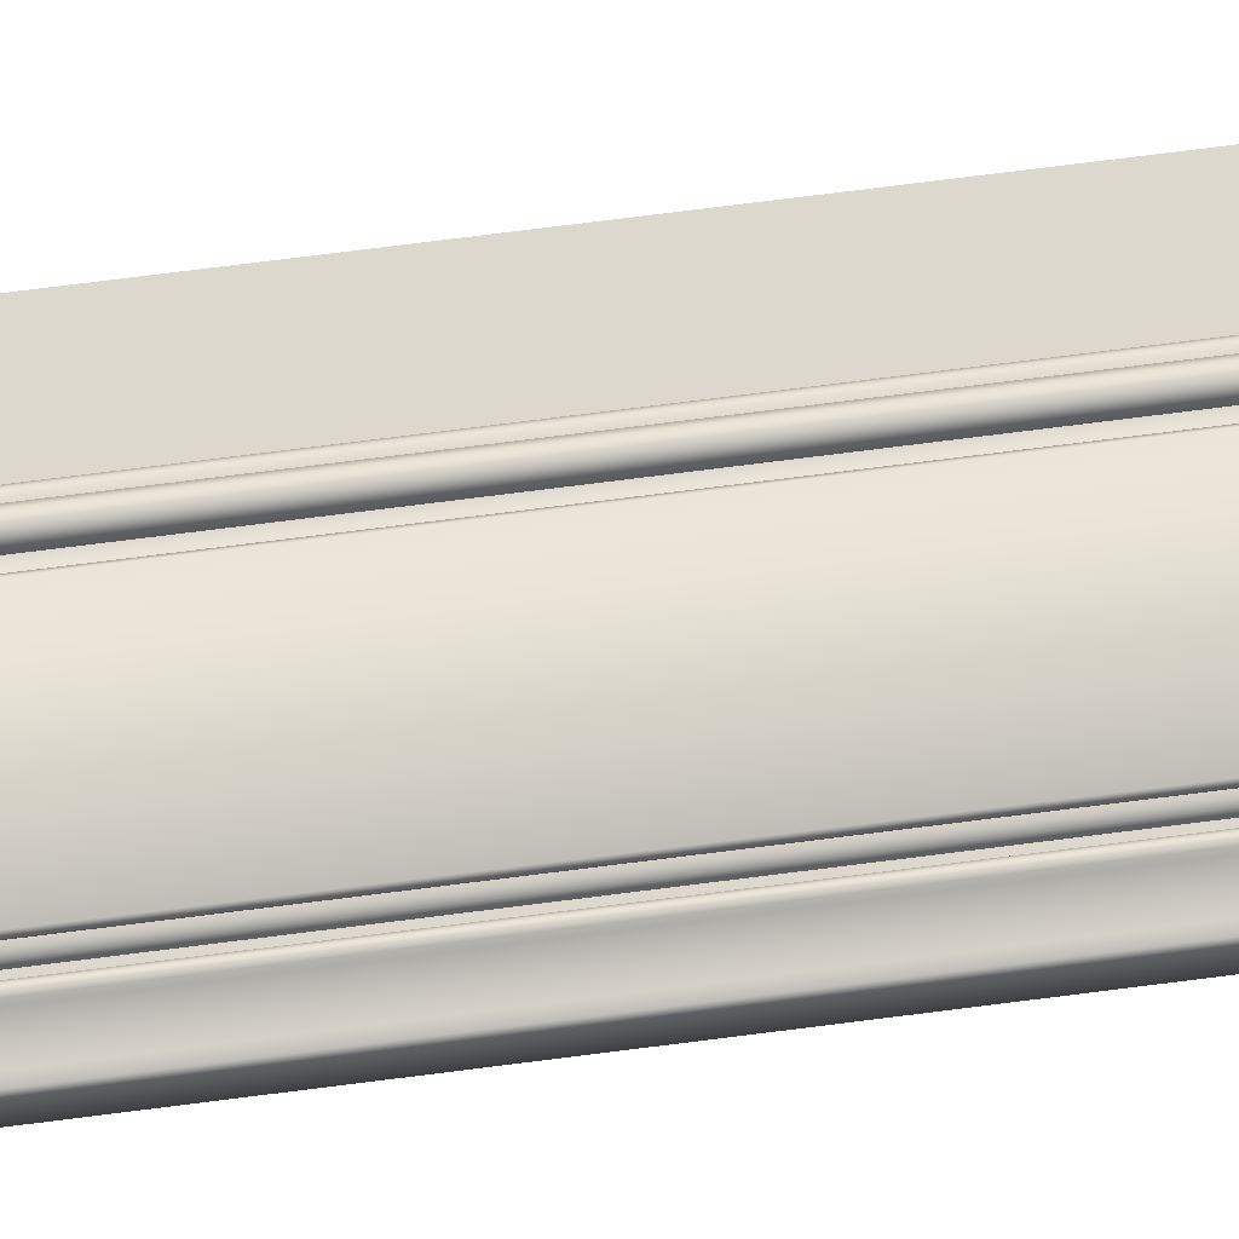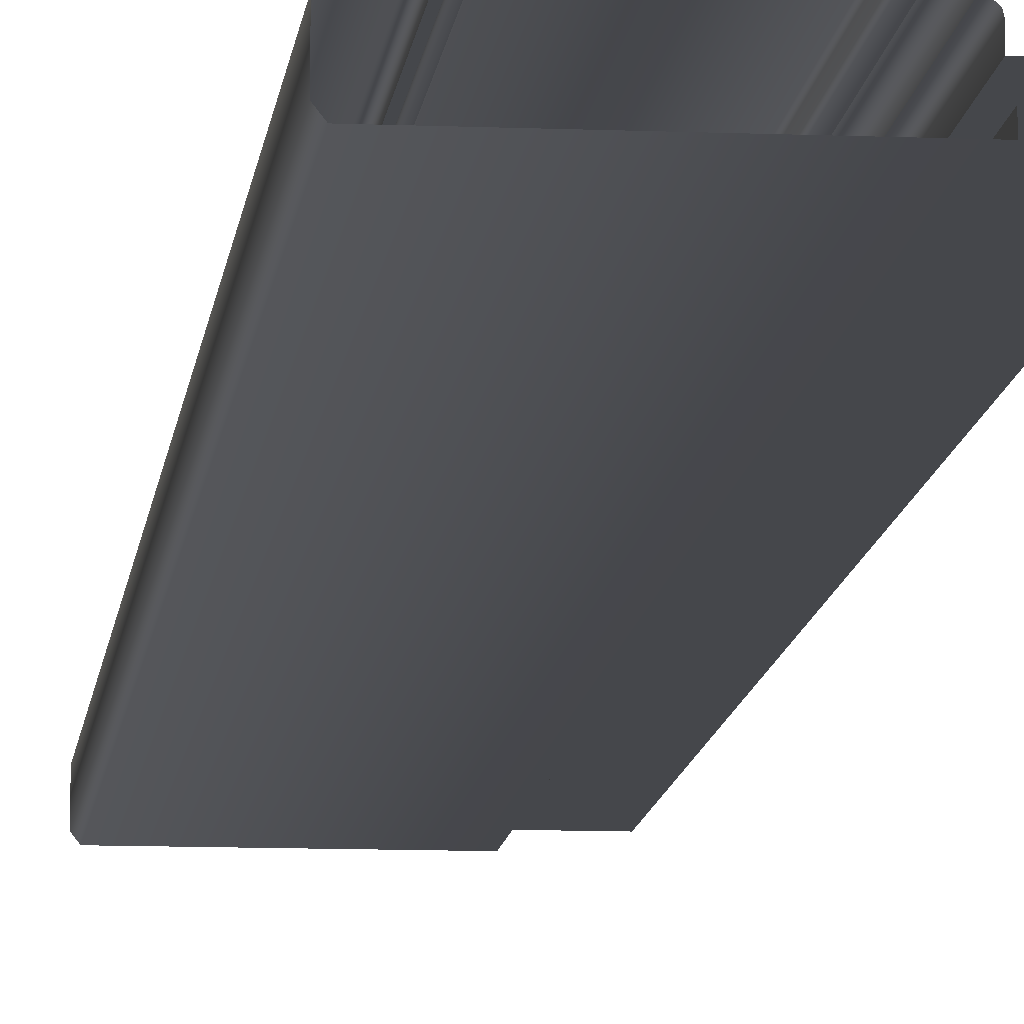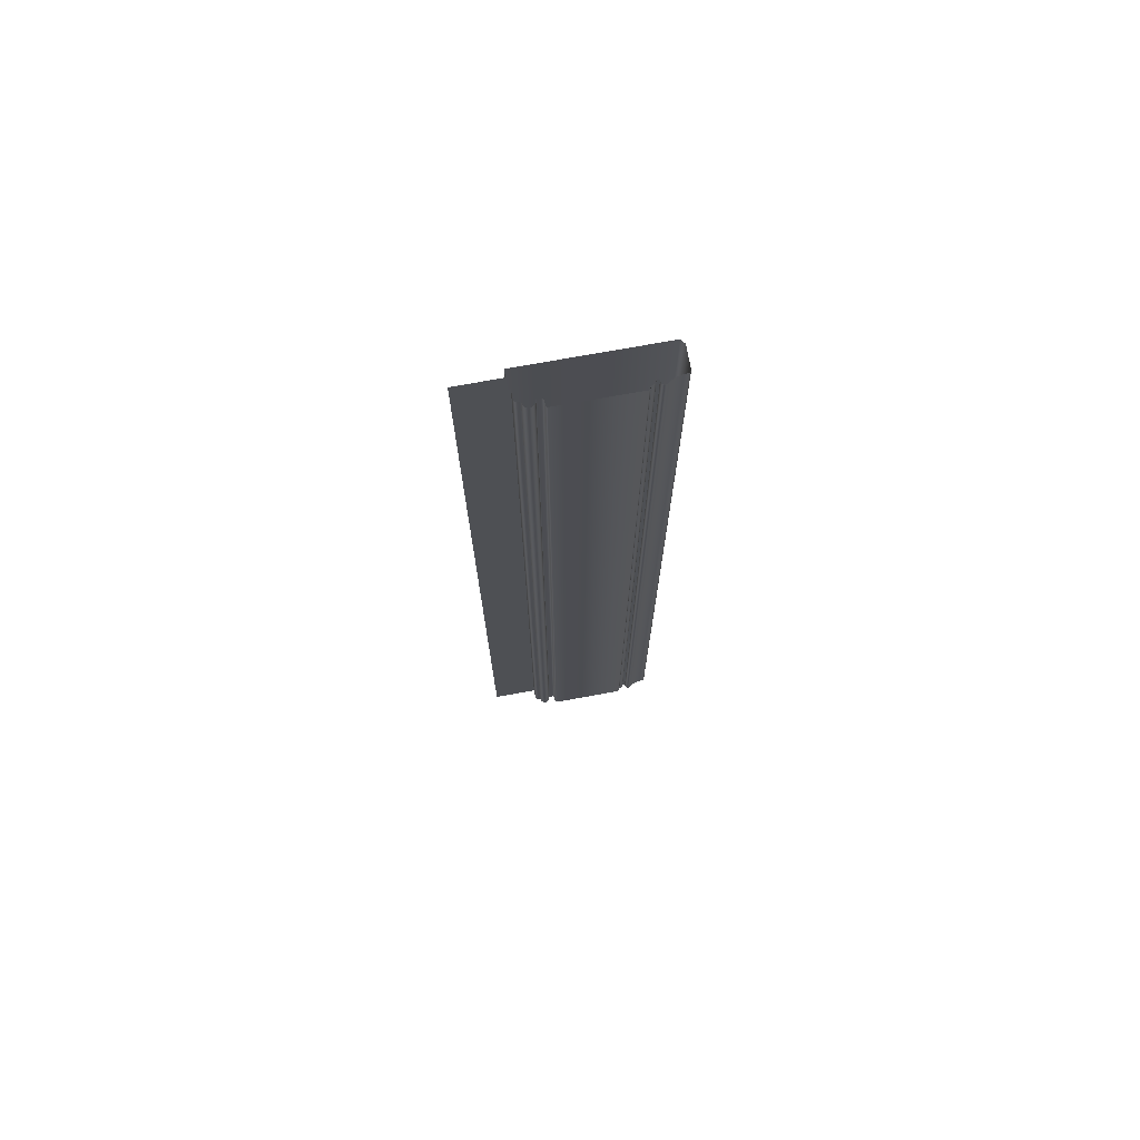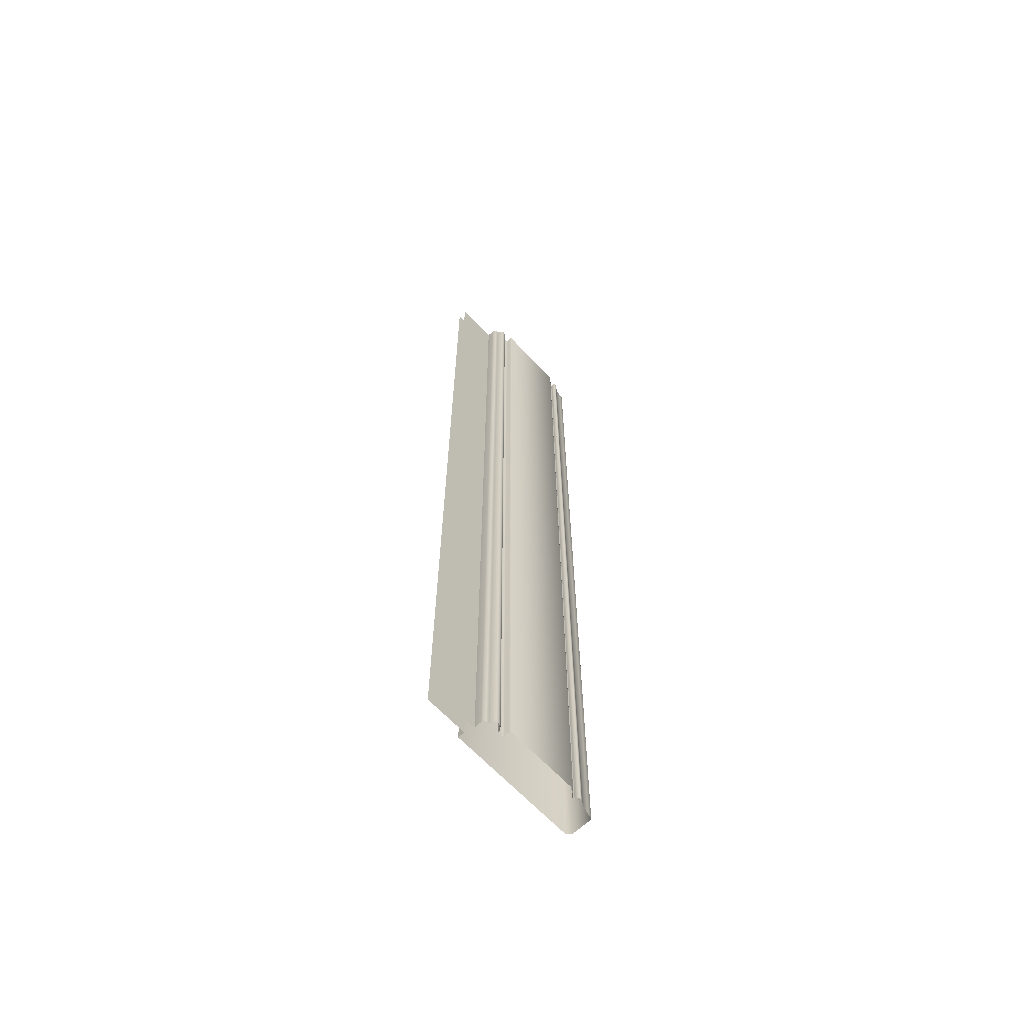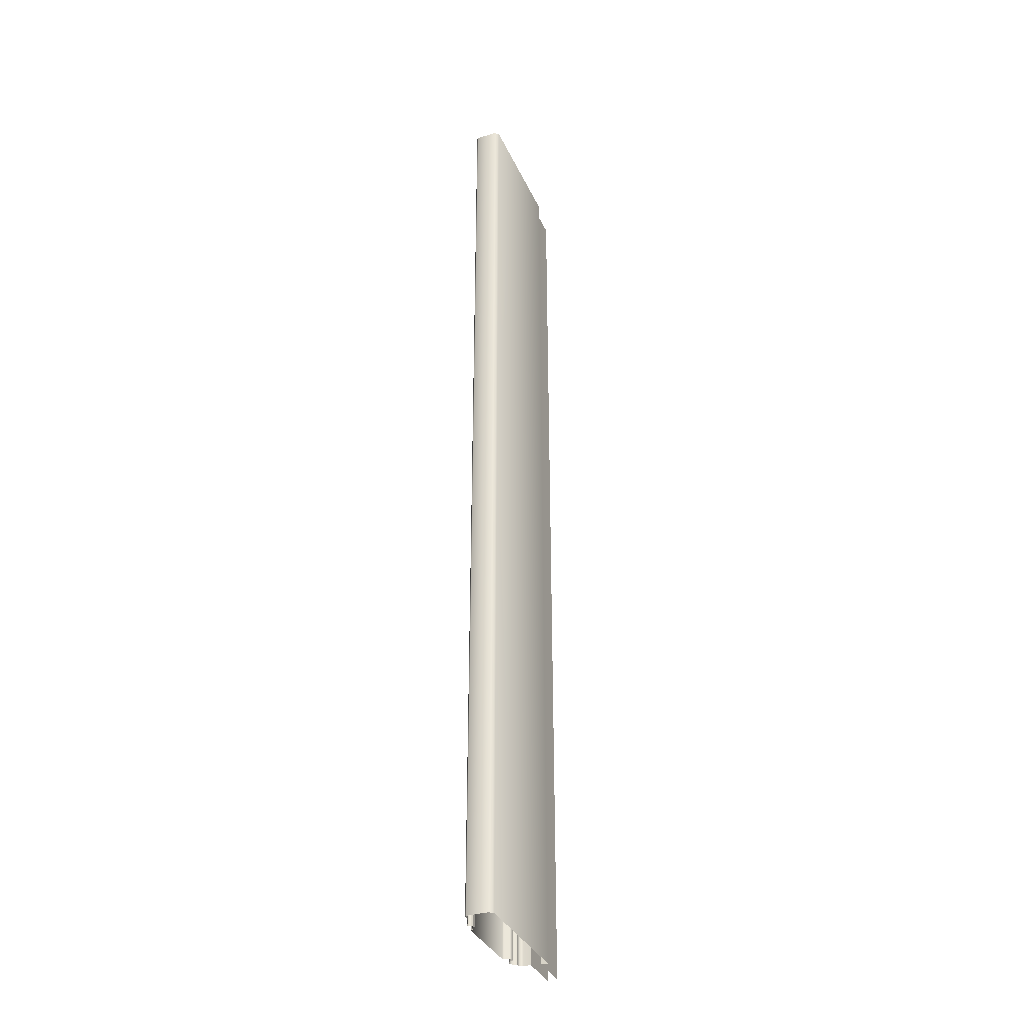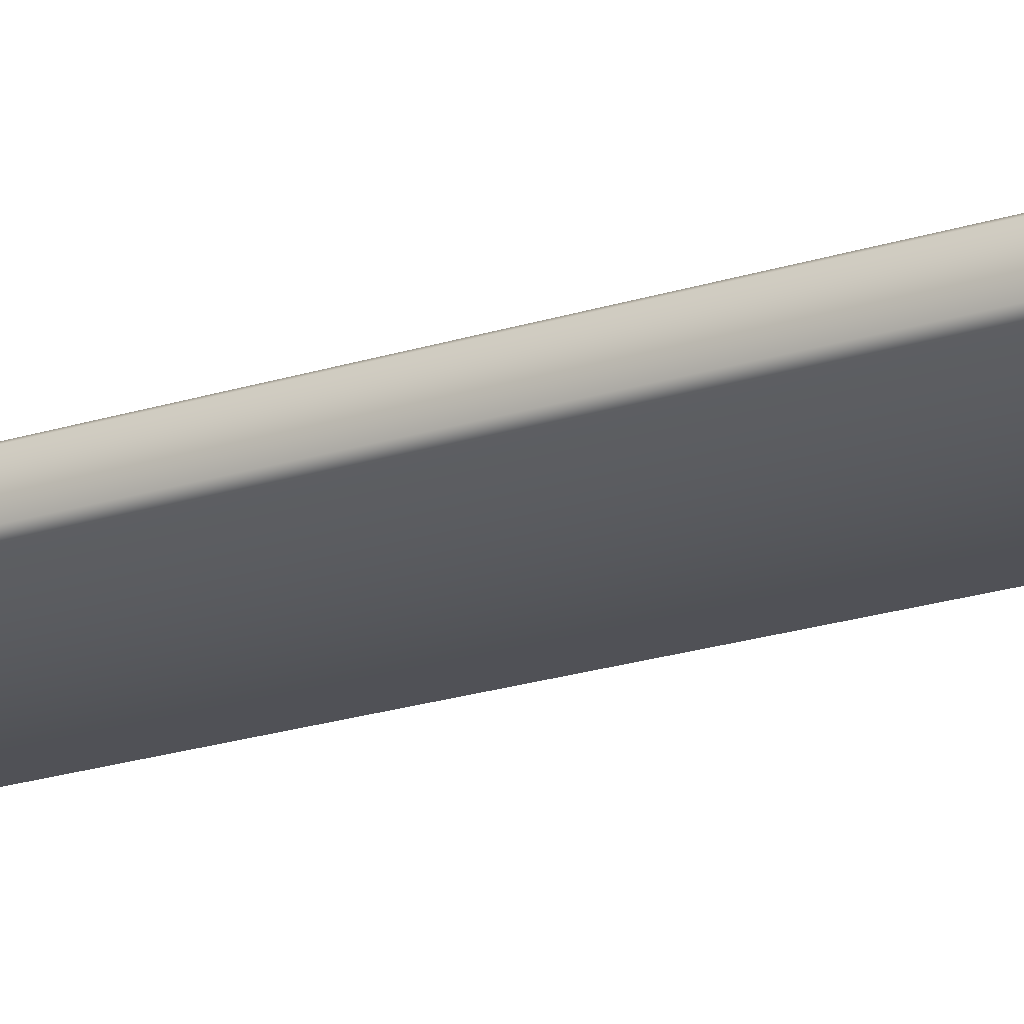
<metadata>
{"format":"obj","ext":"obj","renderer":"f3d","projection":"perspective","resolution":1024,"background":"white","views":[{"elev":72.2,"azim":82.7,"up":"+Z"},{"elev":-10.5,"azim":174.1,"up":"+Z"},{"elev":73.6,"azim":-10.3,"up":"+Y"},{"elev":-65.3,"azim":-46.9,"up":"+Y"},{"elev":-34.9,"azim":112.0,"up":"+Y"},{"elev":-20.4,"azim":121.0,"up":"+Z"}]}
</metadata>
<code>
o LT_21_CR_1_1/LT_21_CR_1/mesh24/mesh24-geometry#mesh24-geometry
v 0.3188 0.4991 0.5452
v 0.3162 -0.3982 0.5459
v 0.3188 -0.3982 0.5452
v 0.3162 0.4991 0.5459
v 0.3207 -0.3982 0.5432
v 0.3136 -0.3982 0.5452
v 0.3207 0.4991 0.5432
v 0.3136 0.4991 0.5452
v 0.3212 -0.3982 0.5406
v 0.3117 -0.3982 0.5432
v 0.3212 0.4991 0.5406
v 0.3117 0.4991 0.5432
v 0.3255 0.4991 0.5406
v 0.3112 -0.3982 0.5406
v 0.3255 -0.3982 0.5406
v 0.3112 0.4991 0.5406
v 0.3267 0.4991 0.5416
v 0.3092 -0.3982 0.5406
v 0.3267 -0.3982 0.5416
v 0.3092 0.4991 0.5406
v 0.3268 0.4991 0.5463
v 0.3077 -0.3982 0.5401
v 0.3268 -0.3982 0.5463
v 0.3077 0.4991 0.5401
v 0.328 0.4991 0.5476
v 0.3065 -0.3982 0.5389
v 0.328 -0.3982 0.5476
v 0.3065 0.4991 0.5389
v 0.397 0.4991 0.5476
v 0.3061 -0.3982 0.5372
v 0.397 -0.3982 0.5476
v 0.3061 0.4991 0.5372
v 0.3982 -0.3982 0.5463
v 0.3061 -0.3982 0.5303
v 0.3982 0.4991 0.5463
v 0.3061 0.4991 0.5303
v 0.3982 -0.3982 0.5449
v 0.2647 -0.3982 0.5303
v 0.3982 0.4991 0.5449
v 0.2647 0.4991 0.5303
v 0.4 0.4991 0.5448
v 0.4 -0.3982 0.5448
v 0.4016 0.4991 0.5438
v 0.4016 -0.3982 0.5438
v 0.4025 -0.3982 0.5428
v 0.4025 0.4991 0.5428
v 0.403 -0.3982 0.5415
v 0.403 0.4991 0.5415
v 0.4055 -0.3982 0.5415
v 0.4055 0.4991 0.5415
v 0.4055 0.4991 0.5433
v 0.4055 -0.3982 0.5433
v 0.4059 0.4991 0.5446
v 0.4059 -0.3982 0.5446
v 0.4069 0.4991 0.5456
v 0.4069 -0.3982 0.5456
v 0.4082 0.4991 0.5459
v 0.4082 -0.3982 0.5459
v 0.4095 0.4991 0.5454
v 0.4095 -0.3982 0.5454
v 0.4109 0.4991 0.5444
v 0.4109 -0.3982 0.5444
v 0.4162 0.4991 0.5418
v 0.4162 -0.3982 0.5418
v 0.4221 0.4991 0.5404
v 0.4221 -0.3982 0.5404
v 0.4257 0.4991 0.5403
v 0.4257 -0.3982 0.5403
v 0.4274 -0.3982 0.5386
v 0.4274 0.4991 0.5386
v 0.4274 -0.3982 0.5193
v 0.4274 0.4991 0.5193
v 0.4243 -0.3982 0.5153
v 0.4243 0.4991 0.5153
v 0.304 0.4991 0.5153
v 0.304 -0.3982 0.5153
v 0.304 0.4991 0.5216
v 0.304 -0.3982 0.5216
v 0.2647 0.4991 0.5216
v 0.2647 -0.3982 0.5216
f 1 2 3
f 2 1 4
f 5 1 3
f 4 6 2
f 1 5 7
f 6 4 8
f 9 7 5
f 8 10 6
f 7 9 11
f 10 8 12
f 9 13 11
f 12 14 10
f 13 9 15
f 14 12 16
f 15 17 13
f 16 18 14
f 17 15 19
f 18 16 20
f 19 21 17
f 20 22 18
f 21 19 23
f 22 20 24
f 23 25 21
f 24 26 22
f 25 23 27
f 26 24 28
f 27 29 25
f 28 30 26
f 29 27 31
f 30 28 32
f 33 29 31
f 32 34 30
f 29 33 35
f 34 32 36
f 37 35 33
f 36 38 34
f 35 37 39
f 38 36 40
f 37 41 39
f 41 37 42
f 42 43 41
f 43 42 44
f 45 43 44
f 43 45 46
f 47 46 45
f 46 47 48
f 49 48 47
f 48 49 50
f 49 51 50
f 51 49 52
f 52 53 51
f 53 52 54
f 54 55 53
f 55 54 56
f 56 57 55
f 57 56 58
f 58 59 57
f 59 58 60
f 60 61 59
f 61 60 62
f 62 63 61
f 63 62 64
f 64 65 63
f 65 64 66
f 66 67 65
f 67 66 68
f 69 67 68
f 67 69 70
f 71 70 69
f 70 71 72
f 73 72 71
f 72 73 74
f 73 75 74
f 75 73 76
f 76 77 75
f 77 76 78
f 78 79 77
f 79 78 80
f 3 2 1
f 4 1 2
f 3 1 5
f 2 6 4
f 7 5 1
f 8 4 6
f 5 7 9
f 6 10 8
f 11 9 7
f 12 8 10
f 11 13 9
f 10 14 12
f 15 9 13
f 16 12 14
f 13 17 15
f 14 18 16
f 19 15 17
f 20 16 18
f 17 21 19
f 18 22 20
f 23 19 21
f 24 20 22
f 21 25 23
f 22 26 24
f 27 23 25
f 28 24 26
f 25 29 27
f 26 30 28
f 31 27 29
f 32 28 30
f 31 29 33
f 30 34 32
f 35 33 29
f 36 32 34
f 33 35 37
f 34 38 36
f 39 37 35
f 40 36 38
f 39 41 37
f 42 37 41
f 41 43 42
f 44 42 43
f 44 43 45
f 46 45 43
f 45 46 47
f 48 47 46
f 47 48 49
f 50 49 48
f 50 51 49
f 52 49 51
f 51 53 52
f 54 52 53
f 53 55 54
f 56 54 55
f 55 57 56
f 58 56 57
f 57 59 58
f 60 58 59
f 59 61 60
f 62 60 61
f 61 63 62
f 64 62 63
f 63 65 64
f 66 64 65
f 65 67 66
f 68 66 67
f 68 67 69
f 70 69 67
f 69 70 71
f 72 71 70
f 71 72 73
f 74 73 72
f 74 75 73
f 76 73 75
f 75 77 76
f 78 76 77
f 77 79 78
f 80 78 79

</code>
